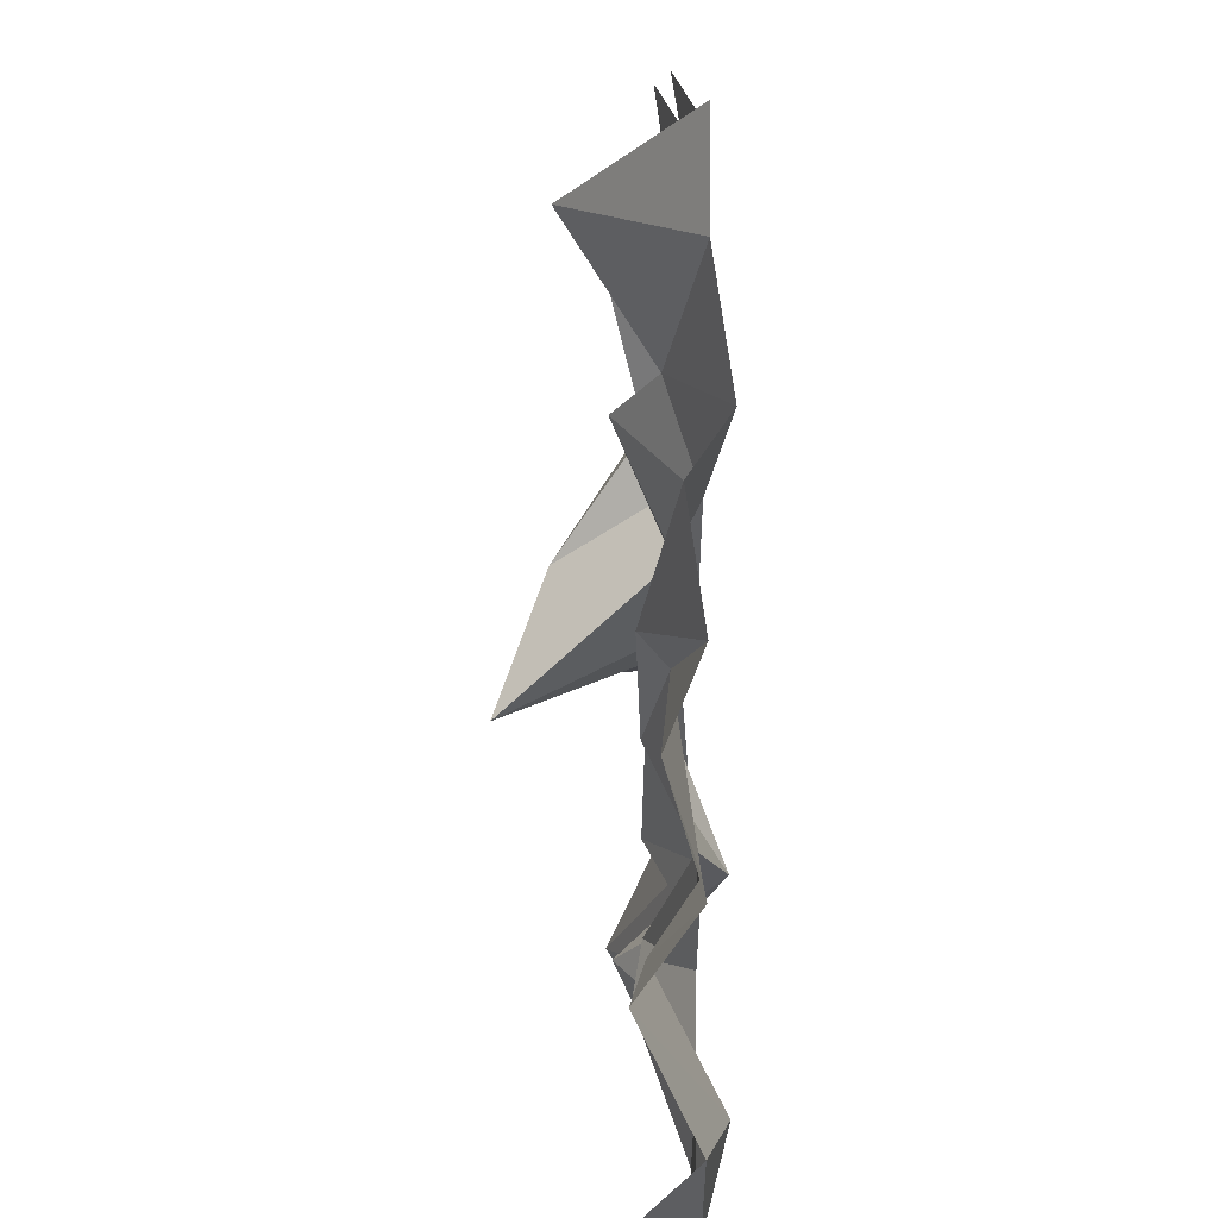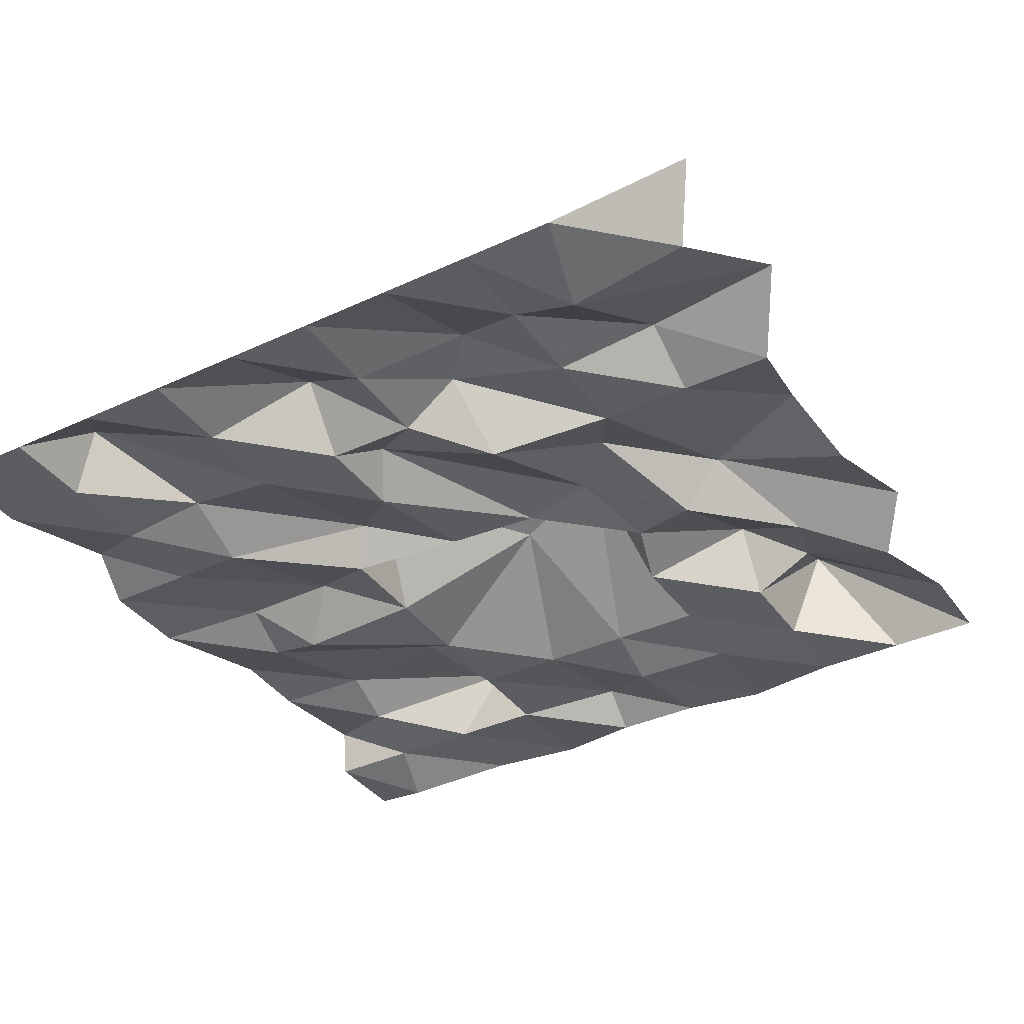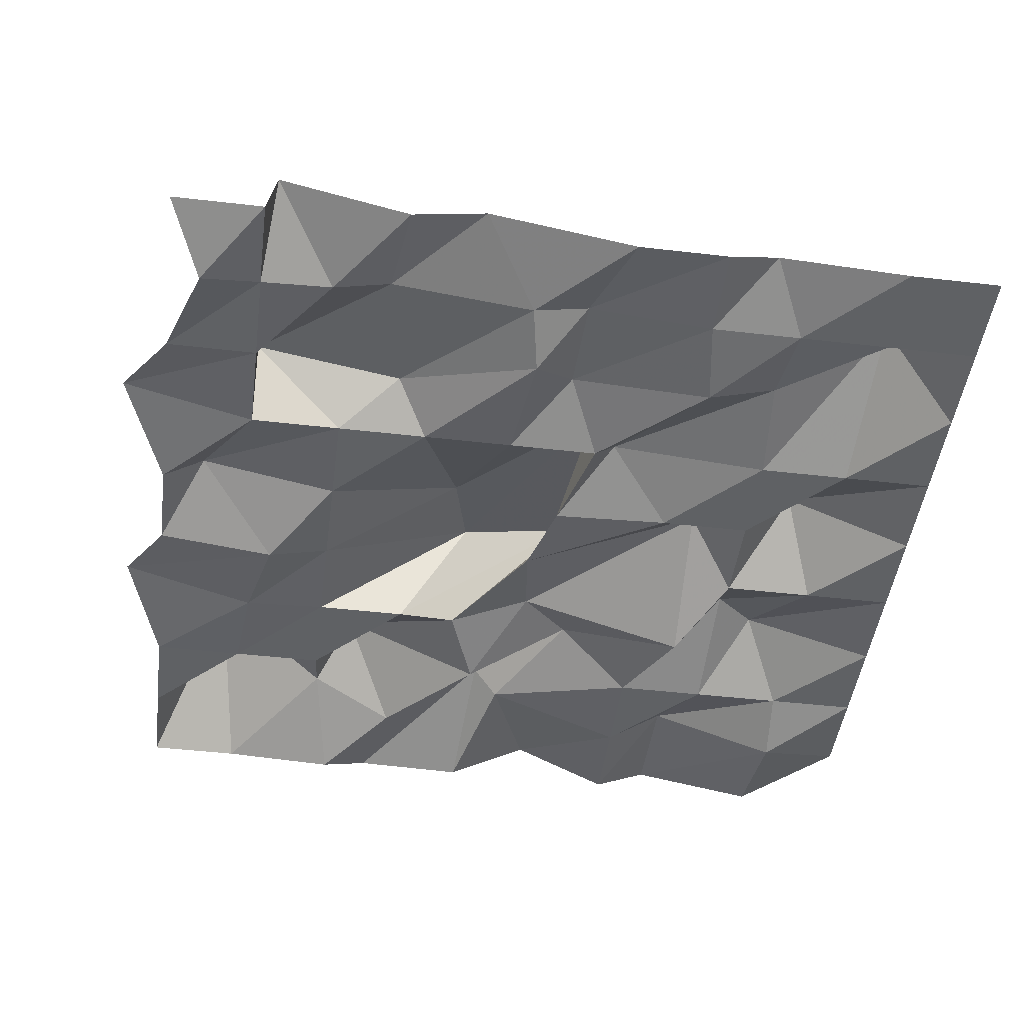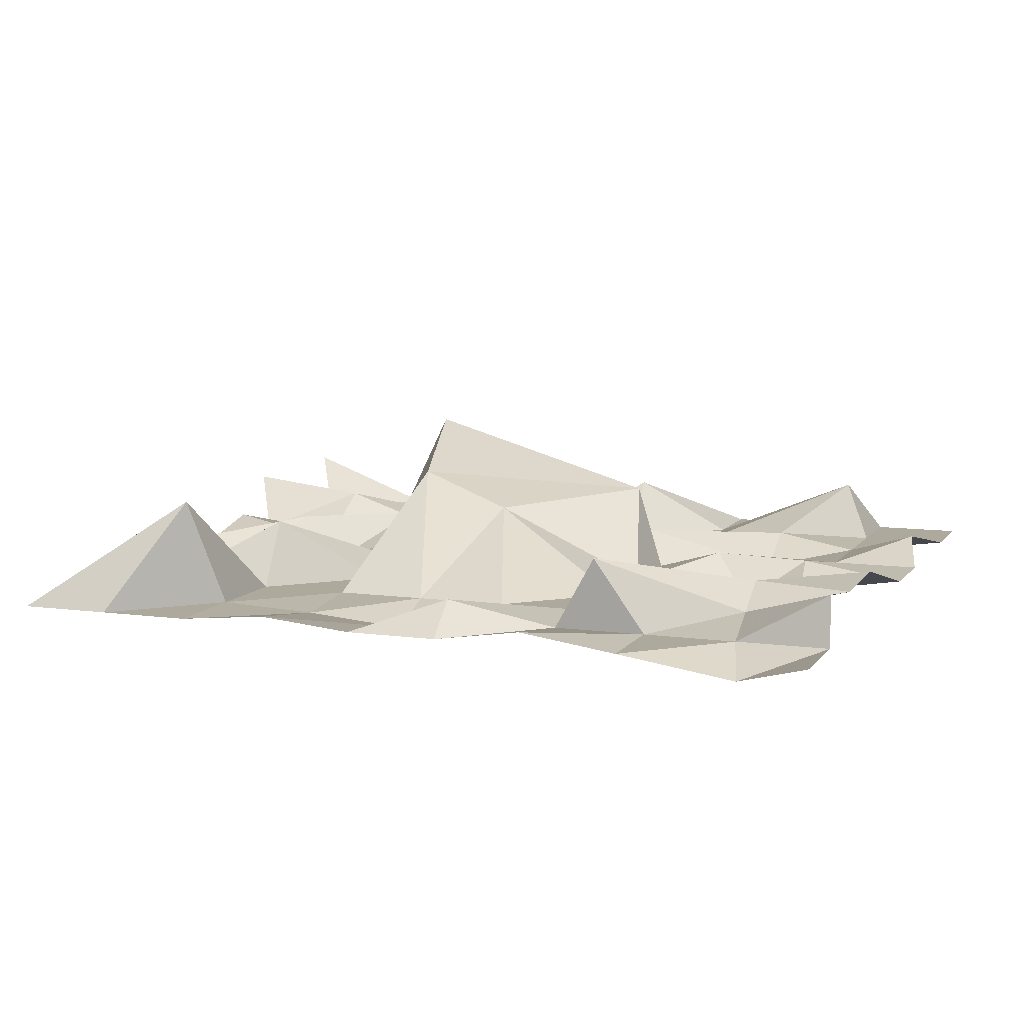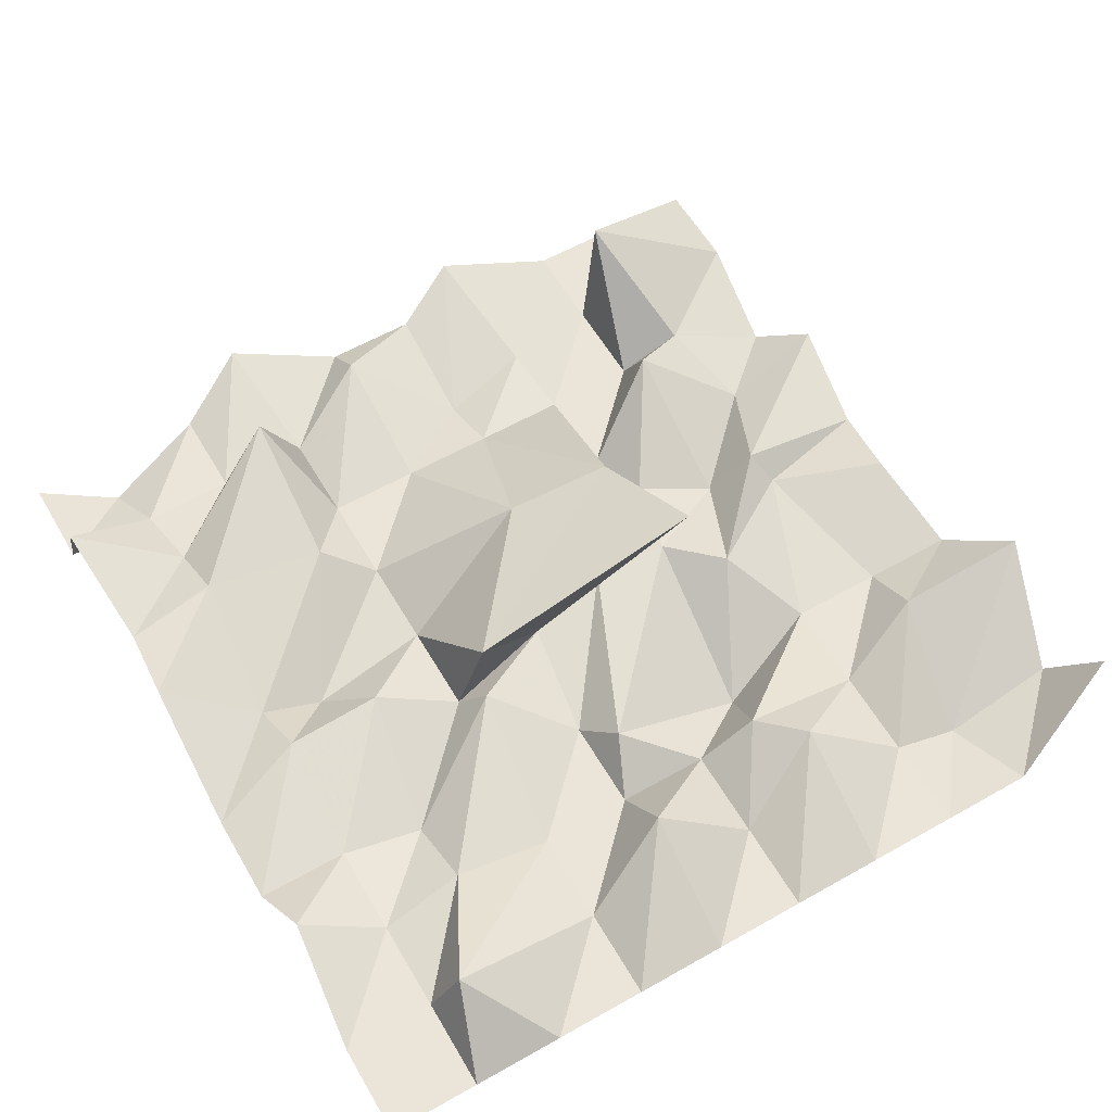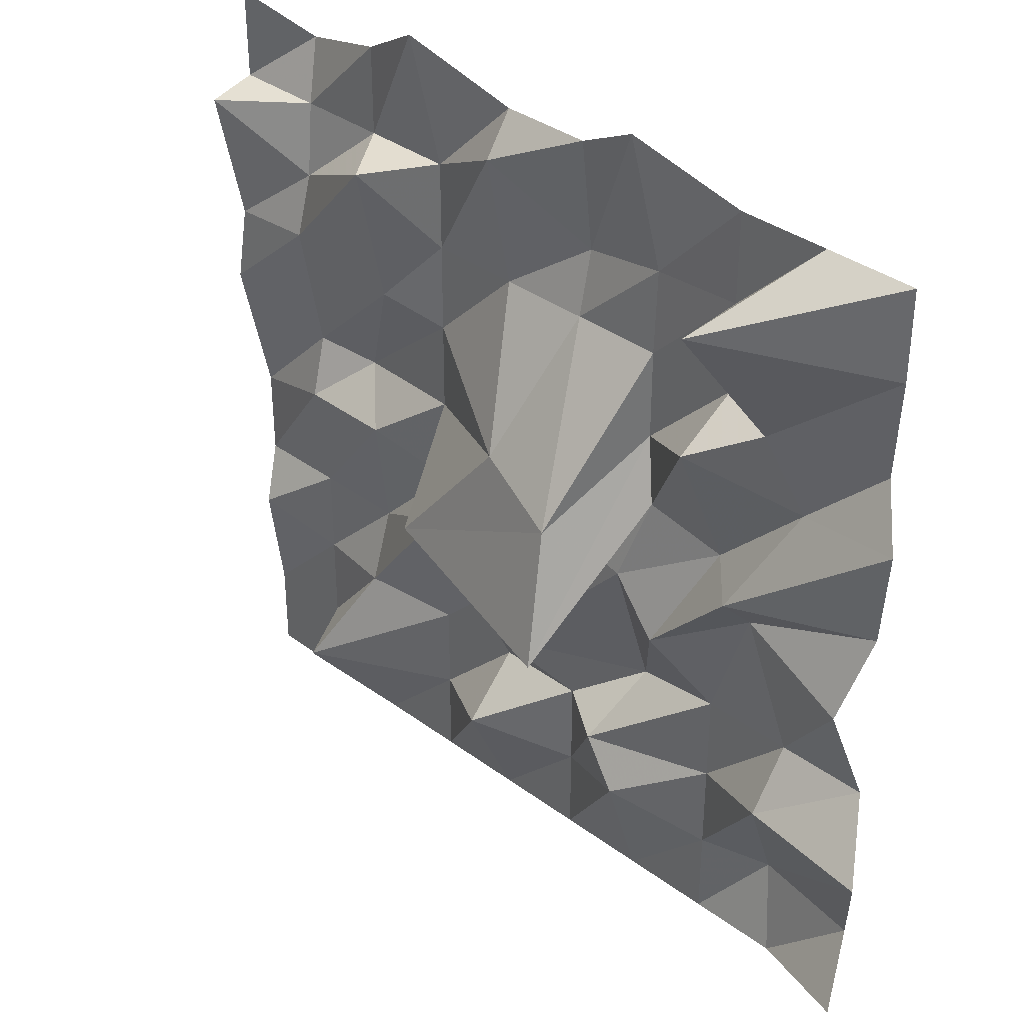
<metadata>
{"format":"obj","ext":"obj","renderer":"f3d","projection":"perspective","resolution":1024,"background":"white","views":[{"elev":6.5,"azim":-90.6,"up":"+Z"},{"elev":-37.0,"azim":-149.0,"up":"+Y"},{"elev":-46.5,"azim":82.5,"up":"+Y"},{"elev":8.8,"azim":20.6,"up":"+Y"},{"elev":59.2,"azim":149.8,"up":"+Y"},{"elev":36.2,"azim":-136.0,"up":"+Z"}]}
</metadata>
<code>
o Grid_Grid.001
v 0.5183 1.131 1.936
v 0.3845 1.087 1.878
v 0.1946 1.131 1.936
v 0.05528 1.174 2.018
v -0.1291 1.131 1.936
v -0.2909 1.131 1.936
v -0.4194 1.163 2.006
v -0.6146 1.131 1.936
v -0.7764 1.131 1.936
v -0.9383 1.131 1.936
v 0.5183 1.131 1.774
v 0.3564 1.131 1.774
v 0.1946 1.131 1.774
v 0.03275 1.131 1.774
v -0.1331 1.187 1.864
v -0.2835 1.098 1.722
v -0.4485 1.121 1.758
v -0.6146 1.131 1.774
v -0.6667 1.323 1.819
v -0.9383 1.131 1.774
v 0.5147 1.22 1.757
v 0.341 1.157 1.647
v 0.1039 1.259 1.777
v 0.03275 1.131 1.612
v -0.1291 1.131 1.612
v -0.2909 1.131 1.612
v -0.4528 1.131 1.612
v -0.6146 1.131 1.612
v -0.7277 1.183 1.605
v -0.9067 1.097 1.571
v 0.4991 1.181 1.523
v 0.3335 1.195 1.544
v 0.1187 1.191 1.508
v 0.03275 1.131 1.45
v -0.2183 1.272 1.365
v -0.3956 1.33 1.327
v -0.4528 1.131 1.45
v -0.6156 1.249 1.546
v -0.7764 1.131 1.45
v -0.9705 1.163 1.486
v 0.5088 1.195 1.39
v 0.3564 1.131 1.289
v 0.2475 1.103 1.268
v 0.03275 1.131 1.289
v -0.01801 1.287 1.119
v -0.4428 1.411 1.115
v -0.486 1.159 1.342
v -0.6146 1.131 1.289
v -0.6911 1.215 1.271
v -0.9383 1.131 1.289
v 0.5183 1.131 1.127
v 0.3431 1.171 1.186
v 0.1697 1.177 1.19
v 0.03275 1.131 1.127
v -0.1596 1.155 1.171
v -0.3131 1.178 1.209
v -0.4446 1.193 1.193
v -0.5316 1.205 1.103
v -0.7145 1.17 1.224
v -0.9092 1.188 1.143
v 0.5183 1.131 0.9649
v 0.3564 1.131 0.9649
v 0.2127 1.113 0.9435
v -0.002549 1.197 1.082
v -0.1291 1.131 0.9649
v -0.1701 1.196 0.8961
v -0.4202 1.078 0.8929
v -0.6146 1.131 0.9649
v -0.7764 1.131 0.9649
v -0.9383 1.131 0.9649
v 0.4935 1.179 0.8685
v 0.3564 1.131 0.803
v 0.2063 1.161 0.8153
v 0.03275 1.131 0.803
v -0.1291 1.131 0.803
v -0.2909 1.131 0.803
v -0.3914 1.199 0.7961
v -0.6146 1.131 0.803
v -0.7738 1.202 0.8575
v -1.009 1.229 0.8525
v 0.5183 1.131 0.6412
v 0.3564 1.131 0.6412
v 0.309 1.244 0.6177
v 0.03275 1.131 0.6412
v -0.1343 1.239 0.7041
v -0.2909 1.131 0.6412
v -0.4626 1.216 0.7191
v -0.6146 1.131 0.6412
v -0.7357 1.091 0.6335
v -0.9383 1.131 0.6412
v 0.5183 1.131 0.4793
v 0.3564 1.131 0.4793
v 0.1946 1.131 0.4793
v 0.03275 1.131 0.4793
v -0.1291 1.131 0.4793
v -0.2909 1.131 0.4793
v -0.4528 1.131 0.4793
v -0.6146 1.131 0.4793
v -0.7764 1.131 0.4793
v -0.993 1.24 0.5611
f 19 20 10 9
f 14 15 5 4
f 15 16 6 5
f 16 17 7 6
f 2 1 11 12
f 17 18 8 7
f 12 13 3 2
f 18 19 9 8
f 13 14 4 3
f 25 26 16 15
f 26 27 17 16
f 21 22 12 11
f 27 28 18 17
f 22 23 13 12
f 28 29 19 18
f 23 24 14 13
f 29 30 20 19
f 24 25 15 14
f 37 38 28 27
f 32 33 23 22
f 38 39 29 28
f 33 34 24 23
f 39 40 30 29
f 34 35 25 24
f 35 36 26 25
f 36 37 27 26
f 31 32 22 21
f 44 45 35 34
f 45 46 36 35
f 46 47 37 36
f 41 42 32 31
f 47 48 38 37
f 42 43 33 32
f 48 49 39 38
f 43 44 34 33
f 49 50 40 39
f 56 57 47 46
f 51 52 42 41
f 57 58 48 47
f 52 53 43 42
f 58 59 49 48
f 53 54 44 43
f 59 60 50 49
f 54 55 45 44
f 55 56 46 45
f 63 64 54 53
f 69 70 60 59
f 64 65 55 54
f 65 66 56 55
f 66 67 57 56
f 61 62 52 51
f 67 68 58 57
f 62 63 53 52
f 68 69 59 58
f 75 76 66 65
f 76 77 67 66
f 71 72 62 61
f 77 78 68 67
f 72 73 63 62
f 78 79 69 68
f 73 74 64 63
f 79 80 70 69
f 74 75 65 64
f 82 83 73 72
f 88 89 79 78
f 83 84 74 73
f 89 90 80 79
f 84 85 75 74
f 85 86 76 75
f 86 87 77 76
f 81 82 72 71
f 87 88 78 77
f 94 95 85 84
f 95 96 86 85
f 96 97 87 86
f 91 92 82 81
f 97 98 88 87
f 92 93 83 82
f 98 99 89 88
f 93 94 84 83
f 99 100 90 89

</code>
